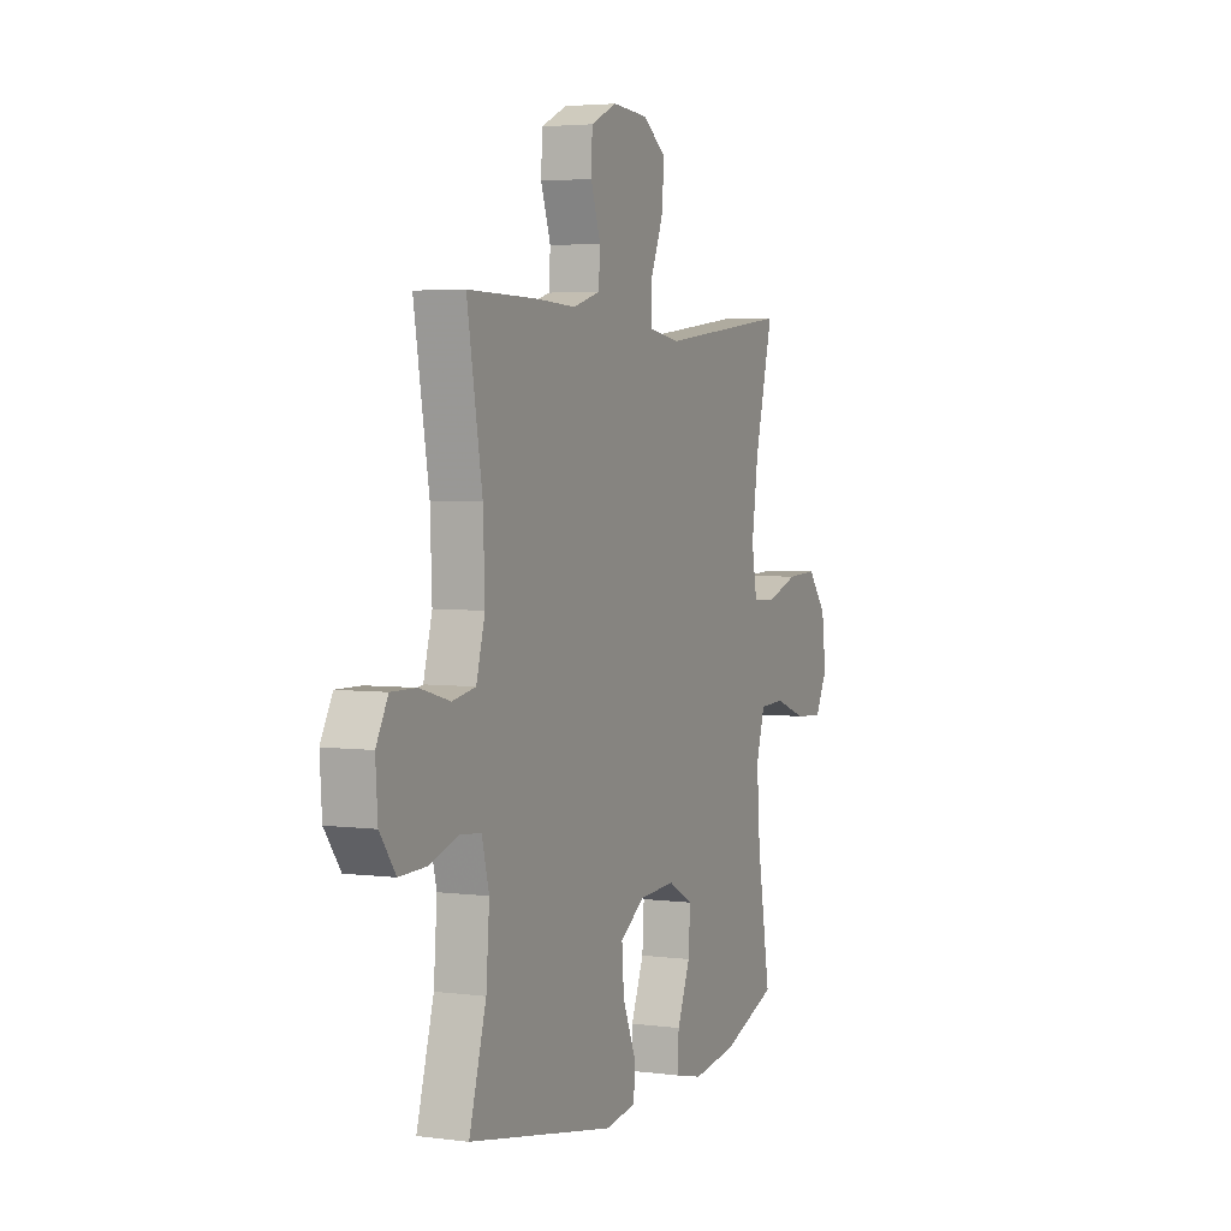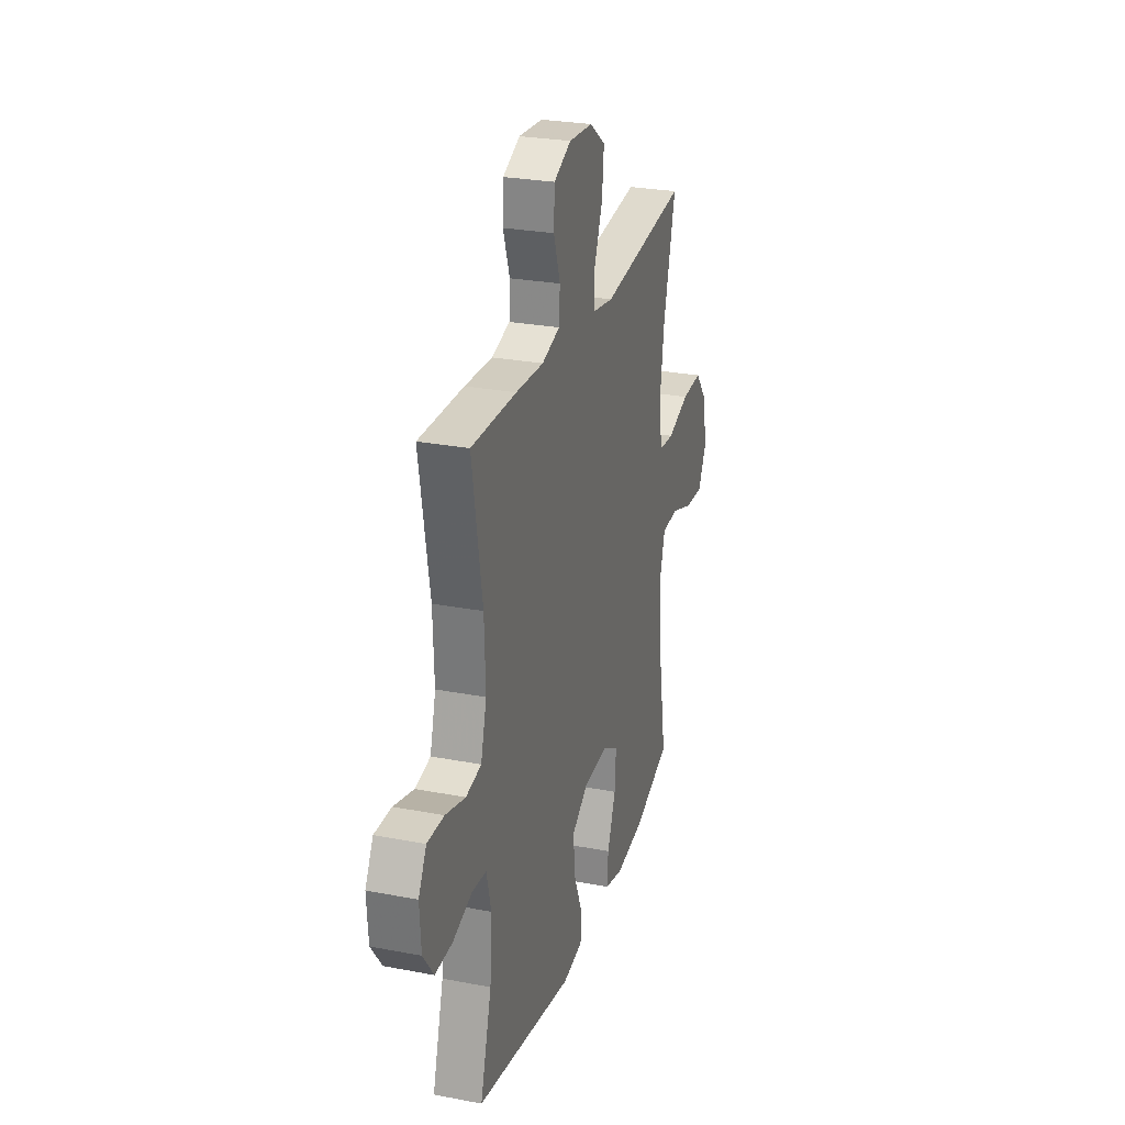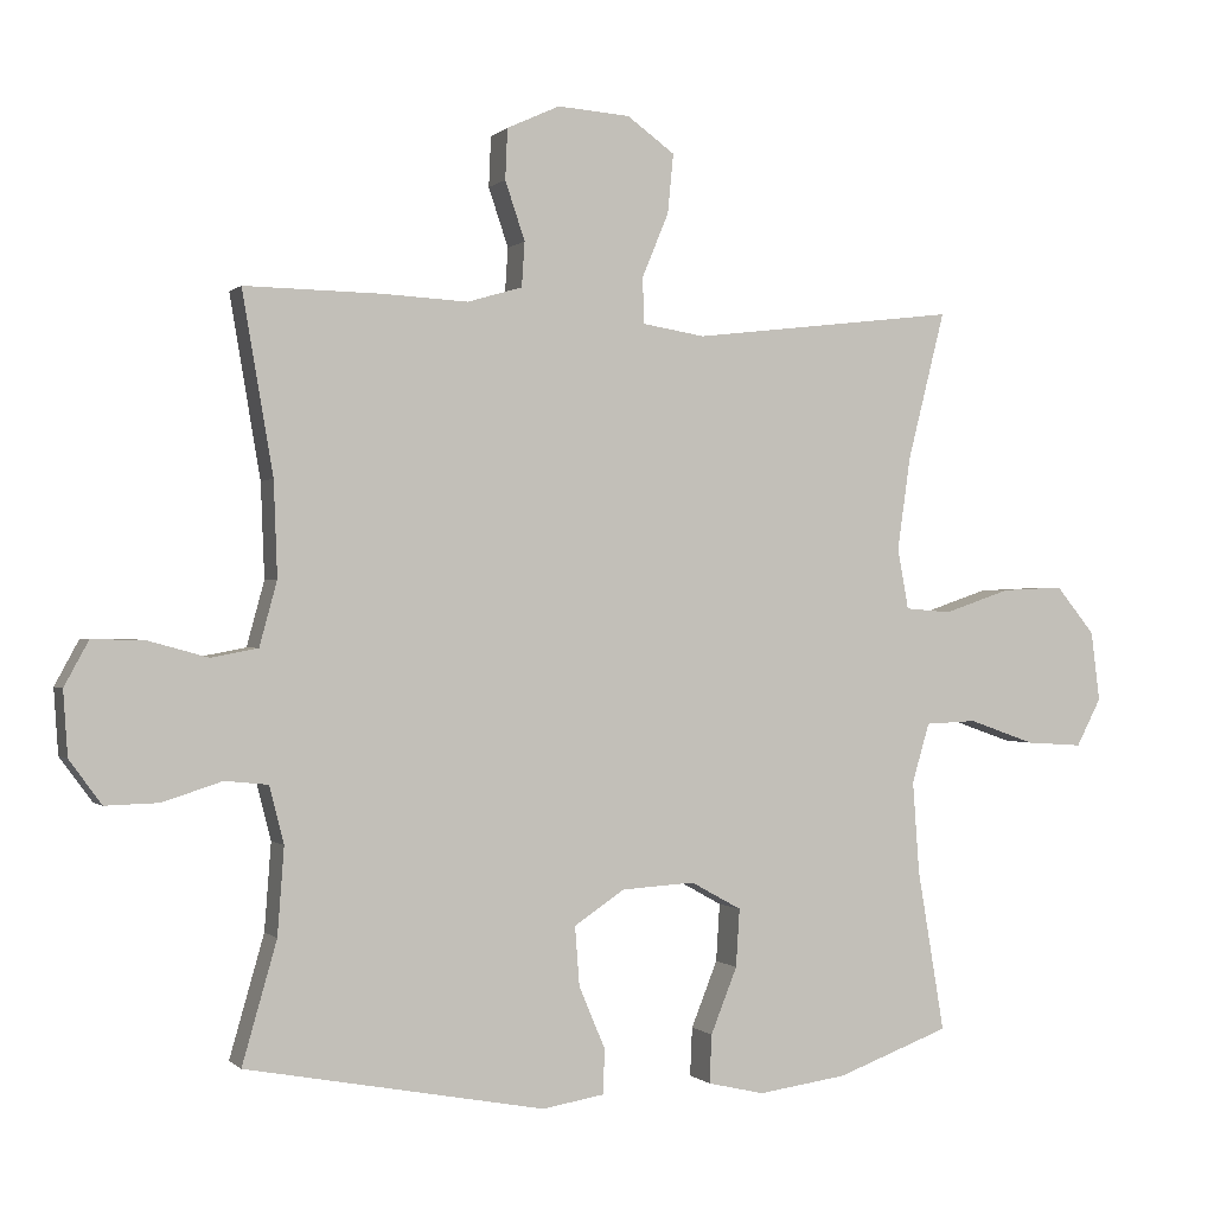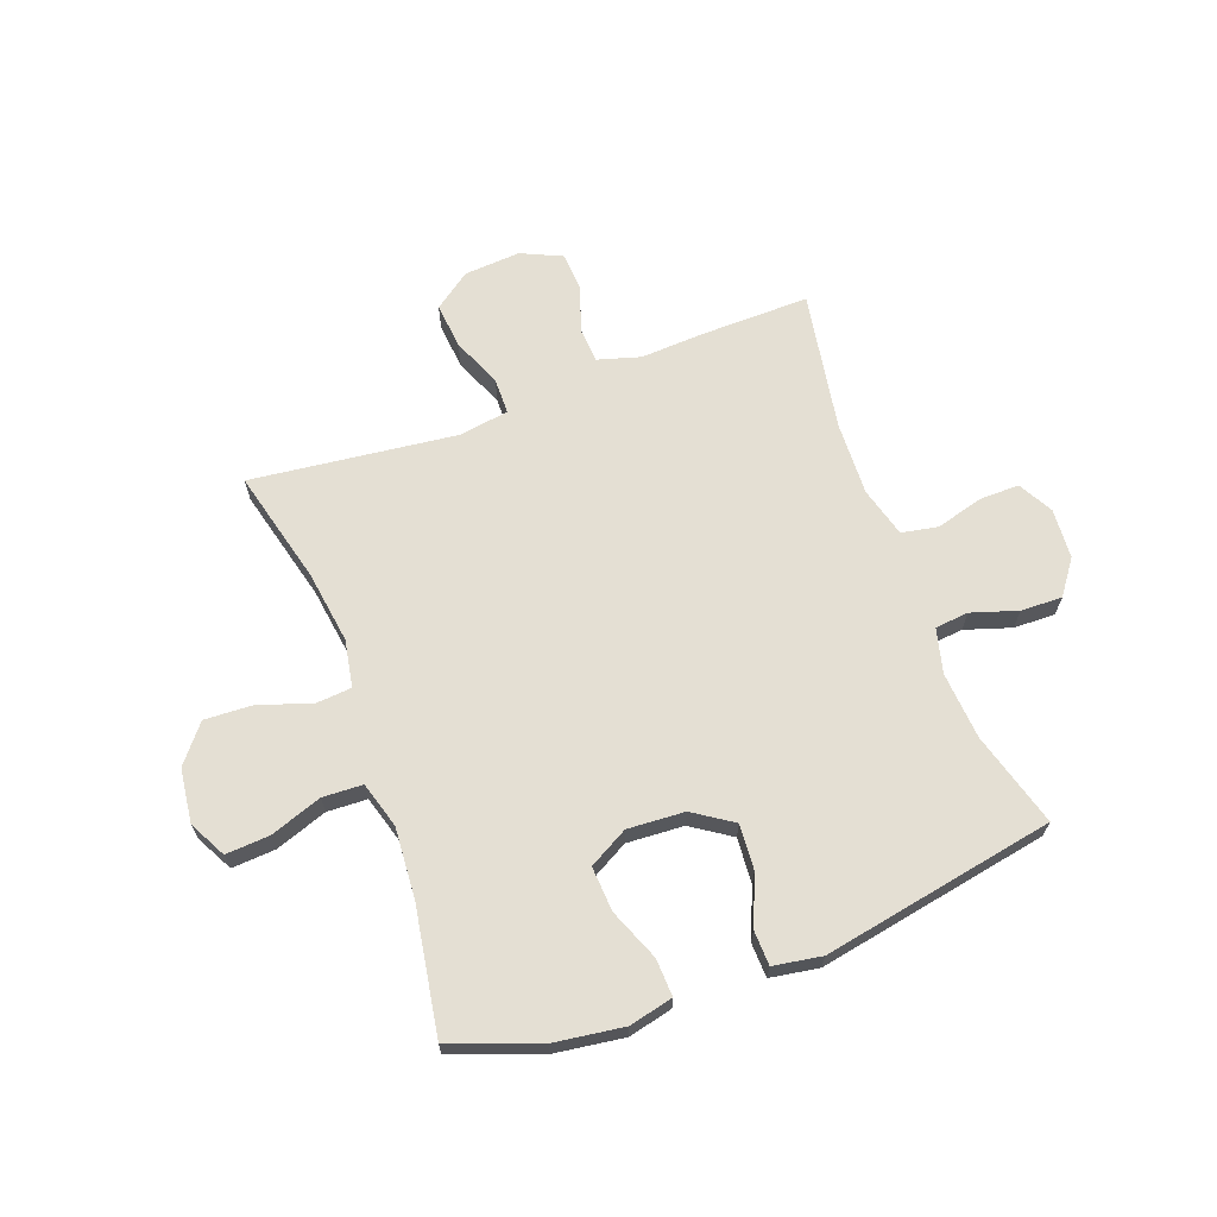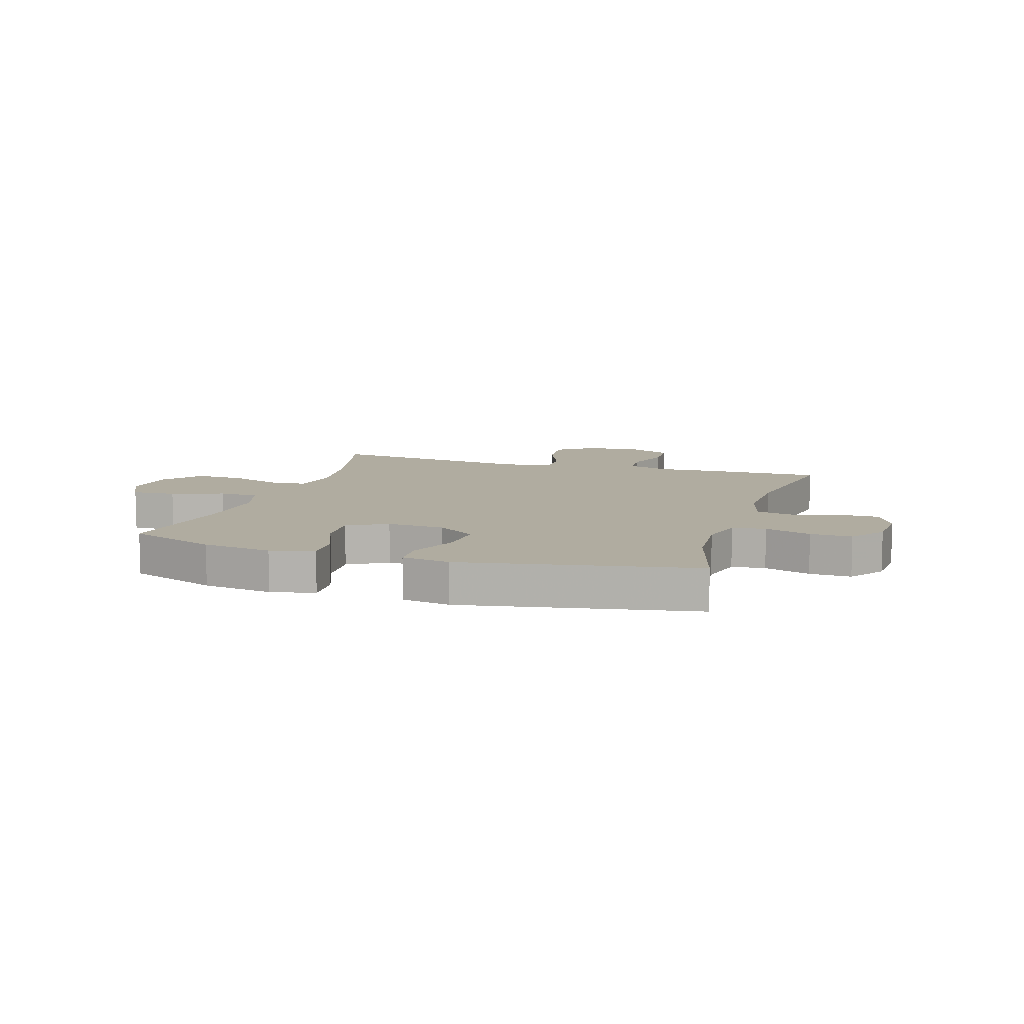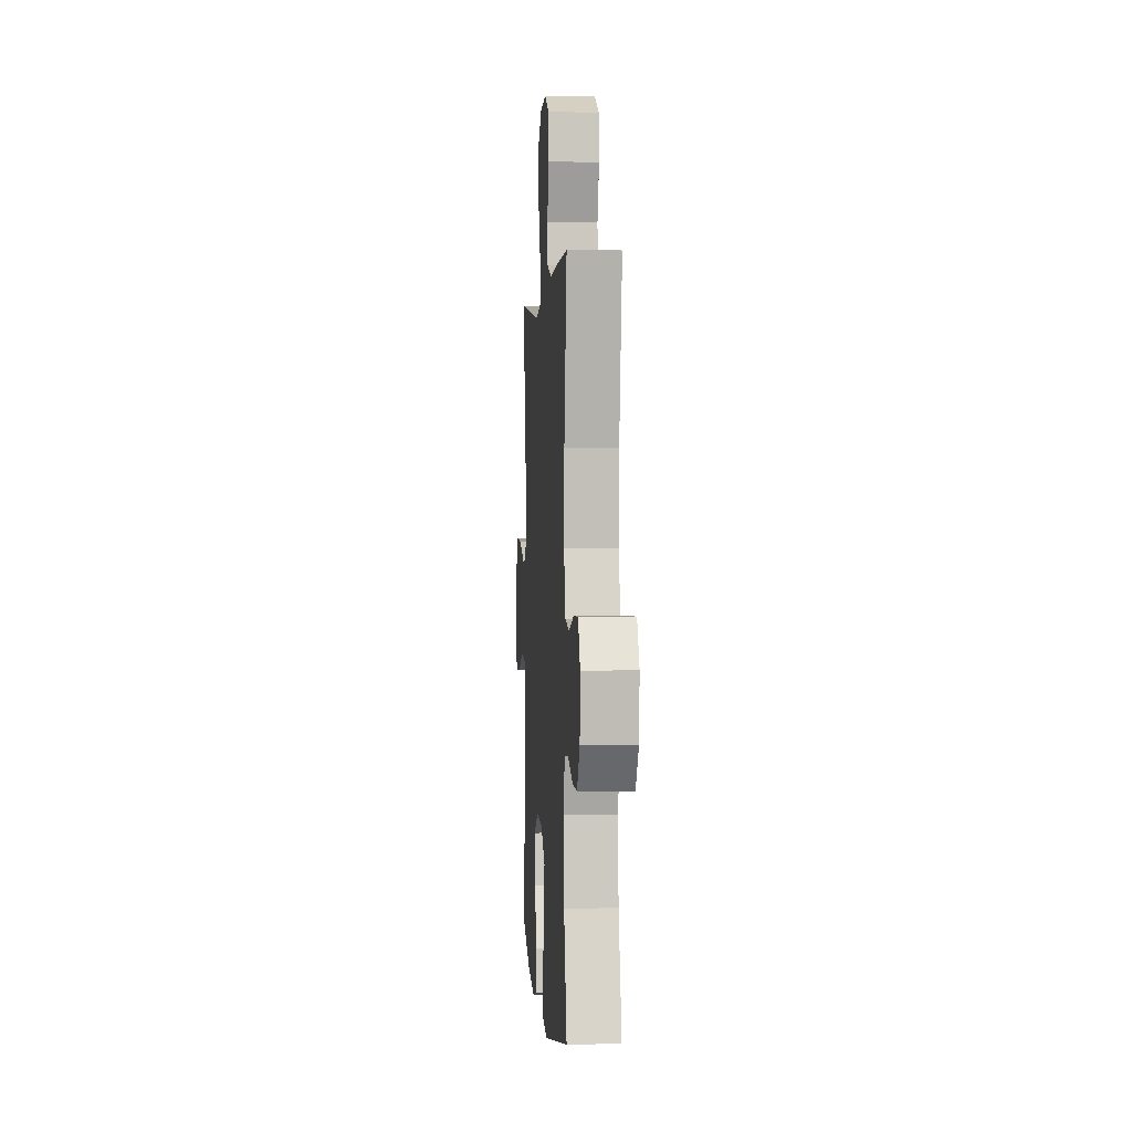
<metadata>
{"format":"obj","ext":"obj","renderer":"f3d","projection":"perspective","resolution":1024,"background":"white","views":[{"elev":3.8,"azim":-66.4,"up":"+Z"},{"elev":26.9,"azim":-73.4,"up":"+Z"},{"elev":-0.1,"azim":-20.5,"up":"+Z"},{"elev":66.4,"azim":159.7,"up":"+Y"},{"elev":9.9,"azim":-162.6,"up":"+Y"},{"elev":1.6,"azim":-94.0,"up":"+Z"}]}
</metadata>
<code>
v 0.5 0.07 0.5
v 0.449 0.07 0.298
v 0.431 0.07 0.171
v 0.446 0.07 0.088
v 0.509 0.07 0.083
v 0.6 0.07 0.114
v 0.685 0.07 0.118
v 0.738 0.07 0.053
v 0.75 0.07 -0.042
v 0.716 0.07 -0.107
v 0.639 0.07 -0.102
v 0.548 0.07 -0.07
v 0.478 0.07 -0.073
v 0.454 0.07 -0.154
v 0.463 0.07 -0.279
v 0.5 0.07 -0.5
v 0.346 0.07 -0.557
v 0.224 0.07 -0.574
v 0.147 0.07 -0.556
v 0.15 0.07 -0.49
v 0.186 0.07 -0.4
v 0.191 0.07 -0.321
v 0.122 0.07 -0.283
v 0.022 0.07 -0.289
v -0.047 0.07 -0.335
v -0.041 0.07 -0.415
v -0.005 0.07 -0.501
v -0.007 0.07 -0.562
v -0.092 0.07 -0.576
v -0.5 0.07 -0.5
v -0.453 0.07 -0.335
v -0.444 0.07 -0.216
v -0.464 0.07 -0.138
v -0.523 0.07 -0.132
v -0.604 0.07 -0.158
v -0.677 0.07 -0.16
v -0.721 0.07 -0.1
v -0.727 0.07 -0.012
v -0.694 0.07 0.049
v -0.624 0.07 0.048
v -0.541 0.07 0.025
v -0.477 0.07 0.037
v -0.453 0.07 0.125
v -0.458 0.07 0.254
v -0.5 0.07 0.5
v -0.313 0.07 0.497
v -0.197 0.07 0.491
v -0.122 0.07 0.513
v -0.118 0.07 0.574
v -0.145 0.07 0.654
v -0.142 0.07 0.723
v -0.07 0.07 0.756
v 0.029 0.07 0.749
v 0.094 0.07 0.702
v 0.086 0.07 0.621
v 0.05 0.07 0.534
v 0.051 0.07 0.471
v 0.137 0.07 0.457
v 0.5 0 0.5
v 0.449 0 0.298
v 0.431 0 0.171
v 0.446 0 0.088
v 0.509 0 0.083
v 0.6 0 0.114
v 0.685 0 0.118
v 0.738 0 0.053
v 0.75 0 -0.042
v 0.716 0 -0.107
v 0.639 0 -0.102
v 0.548 0 -0.07
v 0.478 0 -0.073
v 0.454 0 -0.154
v 0.463 0 -0.279
v 0.5 0 -0.5
v 0.346 0 -0.557
v 0.224 0 -0.574
v 0.147 0 -0.556
v 0.15 0 -0.49
v 0.186 0 -0.4
v 0.191 0 -0.321
v 0.122 0 -0.283
v 0.022 0 -0.289
v -0.047 0 -0.335
v -0.041 0 -0.415
v -0.005 0 -0.501
v -0.007 0 -0.562
v -0.092 0 -0.576
v -0.5 0 -0.5
v -0.453 0 -0.335
v -0.444 0 -0.216
v -0.464 0 -0.138
v -0.523 0 -0.132
v -0.604 0 -0.158
v -0.677 0 -0.16
v -0.721 0 -0.1
v -0.727 0 -0.012
v -0.694 0 0.049
v -0.624 0 0.048
v -0.541 0 0.025
v -0.477 0 0.037
v -0.453 0 0.125
v -0.458 0 0.254
v -0.5 0 0.5
v -0.313 0 0.497
v -0.197 0 0.491
v -0.122 0 0.513
v -0.118 0 0.574
v -0.145 0 0.654
v -0.142 0 0.723
v -0.07 0 0.756
v 0.029 0 0.749
v 0.094 0 0.702
v 0.086 0 0.621
v 0.05 0 0.534
v 0.051 0 0.471
v 0.137 0 0.457
f 54 55 56
f 53 54 56
f 52 53 56
f 51 52 56
f 50 51 56
f 49 50 56
f 48 49 56 57
f 47 48 57
f 47 57 58
f 46 47 58
f 45 46 58
f 44 45 58
f 39 40 41
f 38 39 41
f 37 38 41
f 36 37 41
f 35 36 41
f 34 35 41
f 33 34 41 42
f 32 33 42 43
f 29 30 31
f 28 29 31
f 27 28 31
f 26 27 31
f 25 26 31 32
f 24 25 32 43
f 19 20 21
f 18 19 21
f 17 18 21
f 16 17 21
f 15 16 21
f 14 15 21 22
f 13 14 22 23
f 10 11 12
f 9 10 12
f 8 9 12
f 7 8 12
f 6 7 12
f 5 6 12
f 4 5 12 13
f 58 1 2
f 44 58 2
f 43 44 2
f 24 43 2
f 23 24 2
f 23 2 3
f 23 3 4
f 4 13 23
f 114 113 112
f 114 112 111
f 114 111 110
f 114 110 109
f 114 109 108
f 114 108 107
f 115 114 107 106
f 115 106 105
f 116 115 105
f 116 105 104
f 116 104 103
f 116 103 102
f 99 98 97
f 99 97 96
f 99 96 95
f 99 95 94
f 99 94 93
f 99 93 92
f 100 99 92 91
f 101 100 91 90
f 89 88 87
f 89 87 86
f 89 86 85
f 89 85 84
f 90 89 84 83
f 101 90 83 82
f 79 78 77
f 79 77 76
f 79 76 75
f 79 75 74
f 79 74 73
f 80 79 73 72
f 81 80 72 71
f 70 69 68
f 70 68 67
f 70 67 66
f 70 66 65
f 70 65 64
f 70 64 63
f 71 70 63 62
f 60 59 116
f 60 116 102
f 60 102 101
f 60 101 82
f 60 82 81
f 61 60 81
f 62 61 81
f 81 71 62
f 1 59 60 2
f 2 60 61 3
f 3 61 62 4
f 4 62 63 5
f 5 63 64 6
f 6 64 65 7
f 7 65 66 8
f 8 66 67 9
f 9 67 68 10
f 10 68 69 11
f 11 69 70 12
f 12 70 71 13
f 13 71 72 14
f 14 72 73 15
f 15 73 74 16
f 16 74 75 17
f 17 75 76 18
f 18 76 77 19
f 19 77 78 20
f 20 78 79 21
f 21 79 80 22
f 22 80 81 23
f 23 81 82 24
f 24 82 83 25
f 25 83 84 26
f 26 84 85 27
f 27 85 86 28
f 28 86 87 29
f 29 87 88 30
f 30 88 89 31
f 31 89 90 32
f 32 90 91 33
f 33 91 92 34
f 34 92 93 35
f 35 93 94 36
f 36 94 95 37
f 37 95 96 38
f 38 96 97 39
f 39 97 98 40
f 40 98 99 41
f 41 99 100 42
f 42 100 101 43
f 43 101 102 44
f 44 102 103 45
f 45 103 104 46
f 46 104 105 47
f 47 105 106 48
f 48 106 107 49
f 49 107 108 50
f 50 108 109 51
f 51 109 110 52
f 52 110 111 53
f 53 111 112 54
f 54 112 113 55
f 55 113 114 56
f 56 114 115 57
f 57 115 116 58
f 58 116 59 1

</code>
